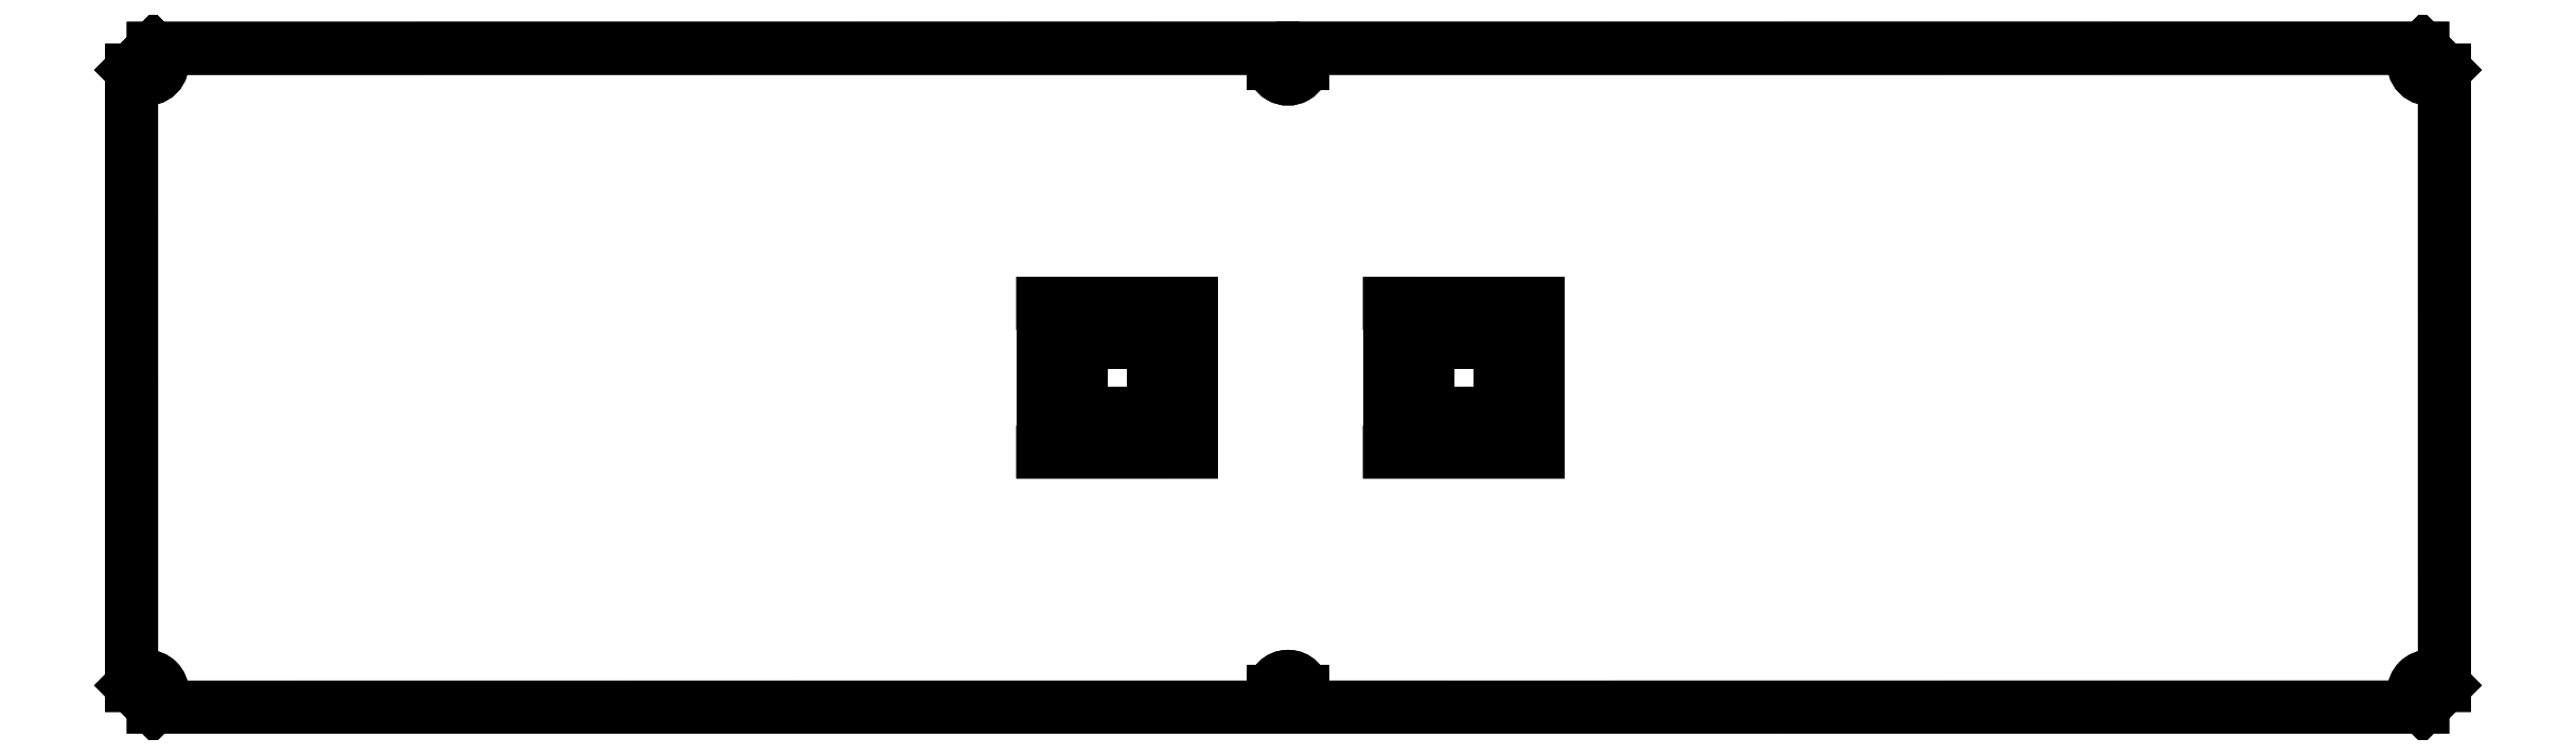
<metadata>
{"format":"dxf","ext":"dxf","renderer":"ezdxf+matplotlib","layout":"modelspace","background":"white","min_lineweight":24,"dpi":150}
</metadata>
<code>
0
SECTION
2
ENTITIES
0
LINE
8
View
10
148.4
20
163.2
30
0
11
35.44
21
163.2
31
0
0
LINE
8
View
10
148.4
20
163.2
30
0
11
148.4
21
161.7
31
0
0
LINE
8
View
10
35.44
20
163.2
30
0
11
35.9
21
162.8
31
0
0
ARC
8
View
10
150
20
161.7
30
0
40
1.55
50
-180
51
0.001432
0
ARC
8
View
10
34.8
20
161.7
30
0
40
1.55
50
-135
51
45
0
LINE
8
View
10
151.5
20
163.2
30
0
11
151.5
21
161.7
31
0
0
LINE
8
View
10
33.25
20
161.1
30
0
11
33.7
21
160.6
31
0
0
LINE
8
View
10
151.5
20
163.2
30
0
11
264.6
21
163.3
31
0
0
LINE
8
View
10
33.25
20
161.1
30
0
11
33.25
21
98.94
31
0
0
LINE
8
View
10
264.6
20
163.3
30
0
11
264.1
21
162.8
31
0
0
LINE
8
View
10
33.25
20
98.94
30
0
11
33.7
21
99.39
31
0
0
ARC
8
View
10
265.2
20
161.7
30
0
40
1.55
50
135
51
-45
0
ARC
8
View
10
34.8
20
98.3
30
0
40
1.55
50
-45
51
135
0
LINE
8
View
10
266.7
20
161.1
30
0
11
266.3
21
160.6
31
0
0
LINE
8
View
10
35.44
20
96.75
30
0
11
35.9
21
97.2
31
0
0
LINE
8
View
10
266.7
20
161.1
30
0
11
266.8
21
98.94
31
0
0
LINE
8
View
10
35.44
20
96.75
30
0
11
148.5
21
96.75
31
0
0
LINE
8
View
10
266.8
20
98.94
30
0
11
266.3
21
99.4
31
0
0
LINE
8
View
10
148.5
20
96.75
30
0
11
148.5
21
98.3
31
0
0
ARC
8
View
10
265.2
20
98.3
30
0
40
1.55
50
45
51
-135
0
ARC
8
View
10
150
20
98.3
30
0
40
1.55
50
0.001432
51
-180
0
LINE
8
View
10
264.6
20
96.75
30
0
11
264.1
21
97.21
31
0
0
LINE
8
View
10
151.6
20
96.75
30
0
11
151.6
21
98.3
31
0
0
LINE
8
View
10
151.6
20
96.75
30
0
11
264.6
21
96.75
31
0
0
LINE
8
View
10
131.8
20
135.3
30
0
11
131.8
21
133.6
31
0
0
LINE
8
View
10
131.8
20
133.6
30
0
11
129.1
21
133.6
31
0
0
LINE
8
View
10
129.1
20
133.6
30
0
11
129.1
21
132.1
31
0
0
LINE
8
View
10
129.1
20
132.1
30
0
11
127.2
21
132.1
31
0
0
LINE
8
View
10
127.2
20
132.1
30
0
11
127.2
21
127.9
31
0
0
LINE
8
View
10
127.2
20
127.9
30
0
11
129.1
21
127.9
31
0
0
LINE
8
View
10
129.1
20
127.9
30
0
11
129.1
21
126.4
31
0
0
LINE
8
View
10
129.1
20
126.4
30
0
11
136.4
21
126.4
31
0
0
LINE
8
View
10
136.4
20
127.9
30
0
11
136.4
21
126.4
31
0
0
LINE
8
View
10
138.2
20
127.9
30
0
11
136.4
21
127.9
31
0
0
LINE
8
View
10
138.2
20
132.1
30
0
11
138.2
21
127.9
31
0
0
LINE
8
View
10
136.4
20
132.1
30
0
11
138.2
21
132.1
31
0
0
LINE
8
View
10
136.4
20
133.6
30
0
11
136.4
21
132.1
31
0
0
LINE
8
View
10
133.8
20
133.6
30
0
11
136.4
21
133.6
31
0
0
LINE
8
View
10
133.8
20
135.3
30
0
11
133.8
21
133.6
31
0
0
LINE
8
View
10
131.8
20
135.3
30
0
11
133.8
21
135.3
31
0
0
LINE
8
View
10
166.8
20
135.3
30
0
11
166.8
21
133.6
31
0
0
LINE
8
View
10
166.8
20
133.6
30
0
11
164.1
21
133.6
31
0
0
LINE
8
View
10
164.1
20
133.6
30
0
11
164.1
21
132.1
31
0
0
LINE
8
View
10
164.1
20
132.1
30
0
11
162.2
21
132.1
31
0
0
LINE
8
View
10
162.2
20
132.1
30
0
11
162.2
21
127.9
31
0
0
LINE
8
View
10
162.2
20
127.9
30
0
11
164.1
21
127.9
31
0
0
LINE
8
View
10
164.1
20
127.9
30
0
11
164.1
21
126.4
31
0
0
LINE
8
View
10
164.1
20
126.4
30
0
11
171.4
21
126.4
31
0
0
LINE
8
View
10
171.4
20
127.9
30
0
11
171.4
21
126.4
31
0
0
LINE
8
View
10
173.2
20
127.9
30
0
11
171.4
21
127.9
31
0
0
LINE
8
View
10
173.2
20
132.1
30
0
11
173.2
21
127.9
31
0
0
LINE
8
View
10
171.4
20
132.1
30
0
11
173.2
21
132.1
31
0
0
LINE
8
View
10
171.4
20
133.6
30
0
11
171.4
21
132.1
31
0
0
LINE
8
View
10
168.8
20
133.6
30
0
11
171.4
21
133.6
31
0
0
LINE
8
View
10
168.8
20
135.3
30
0
11
168.8
21
133.6
31
0
0
LINE
8
View
10
166.8
20
135.3
30
0
11
168.8
21
135.3
31
0
0
LINE
8
View
10
148.4
20
163.2
30
0
11
35.44
21
163.2
31
0
0
LINE
8
View
10
148.4
20
163.2
30
0
11
148.4
21
161.7
31
0
0
LINE
8
View
10
35.44
20
163.2
30
0
11
35.9
21
162.8
31
0
0
ARC
8
View
10
150
20
161.7
30
0
40
1.55
50
-180
51
0.001432
0
ARC
8
View
10
34.8
20
161.7
30
0
40
1.55
50
-135
51
45
0
LINE
8
View
10
151.5
20
163.2
30
0
11
151.5
21
161.7
31
0
0
LINE
8
View
10
33.25
20
161.1
30
0
11
33.7
21
160.6
31
0
0
LINE
8
View
10
151.5
20
163.2
30
0
11
264.6
21
163.3
31
0
0
LINE
8
View
10
33.25
20
161.1
30
0
11
33.25
21
98.94
31
0
0
LINE
8
View
10
264.6
20
163.3
30
0
11
264.1
21
162.8
31
0
0
LINE
8
View
10
33.25
20
98.94
30
0
11
33.7
21
99.39
31
0
0
ARC
8
View
10
265.2
20
161.7
30
0
40
1.55
50
135
51
-45
0
ARC
8
View
10
34.8
20
98.3
30
0
40
1.55
50
-45
51
135
0
LINE
8
View
10
266.7
20
161.1
30
0
11
266.3
21
160.6
31
0
0
LINE
8
View
10
35.44
20
96.75
30
0
11
35.9
21
97.2
31
0
0
LINE
8
View
10
266.7
20
161.1
30
0
11
266.8
21
98.94
31
0
0
LINE
8
View
10
35.44
20
96.75
30
0
11
148.5
21
96.75
31
0
0
LINE
8
View
10
266.8
20
98.94
30
0
11
266.3
21
99.4
31
0
0
LINE
8
View
10
148.5
20
96.75
30
0
11
148.5
21
98.3
31
0
0
ARC
8
View
10
265.2
20
98.3
30
0
40
1.55
50
45
51
-135
0
ARC
8
View
10
150
20
98.3
30
0
40
1.55
50
0.001432
51
-180
0
LINE
8
View
10
264.6
20
96.75
30
0
11
264.1
21
97.21
31
0
0
LINE
8
View
10
151.6
20
96.75
30
0
11
151.6
21
98.3
31
0
0
LINE
8
View
10
151.6
20
96.75
30
0
11
264.6
21
96.75
31
0
0
LINE
8
View
10
125.2
20
122.5
30
0
11
125.2
21
137.5
31
0
0
LINE
8
View
10
140.2
20
122.5
30
0
11
125.2
21
122.5
31
0
0
LINE
8
View
10
140.2
20
137.5
30
0
11
140.2
21
122.5
31
0
0
LINE
8
View
10
125.2
20
137.5
30
0
11
140.2
21
137.5
31
0
0
LINE
8
View
10
160.2
20
122.5
30
0
11
160.2
21
137.5
31
0
0
LINE
8
View
10
175.2
20
122.5
30
0
11
160.2
21
122.5
31
0
0
LINE
8
View
10
175.2
20
137.5
30
0
11
175.2
21
122.5
31
0
0
LINE
8
View
10
160.2
20
137.5
30
0
11
175.2
21
137.5
31
0
0
LINE
8
View
10
125.2
20
122.5
30
0
11
125.2
21
137.5
31
0
0
LINE
8
View
10
140.2
20
122.5
30
0
11
125.2
21
122.5
31
0
0
LINE
8
View
10
140.2
20
137.5
30
0
11
140.2
21
122.5
31
0
0
LINE
8
View
10
125.2
20
137.5
30
0
11
140.2
21
137.5
31
0
0
LINE
8
View
10
160.2
20
122.5
30
0
11
160.2
21
137.5
31
0
0
LINE
8
View
10
175.2
20
122.5
30
0
11
160.2
21
122.5
31
0
0
LINE
8
View
10
175.2
20
137.5
30
0
11
175.2
21
122.5
31
0
0
LINE
8
View
10
160.2
20
137.5
30
0
11
175.2
21
137.5
31
0
0
LINE
8
View
10
131.8
20
133.6
30
0
11
131.8
21
135.3
31
0
0
LINE
8
View
10
129.1
20
133.6
30
0
11
131.8
21
133.6
31
0
0
LINE
8
View
10
129.1
20
132.1
30
0
11
129.1
21
133.6
31
0
0
LINE
8
View
10
127.2
20
132.1
30
0
11
129.1
21
132.1
31
0
0
LINE
8
View
10
127.2
20
127.9
30
0
11
127.2
21
132.1
31
0
0
LINE
8
View
10
129.1
20
127.9
30
0
11
127.2
21
127.9
31
0
0
LINE
8
View
10
129.1
20
126.4
30
0
11
129.1
21
127.9
31
0
0
LINE
8
View
10
136.4
20
126.4
30
0
11
129.1
21
126.4
31
0
0
LINE
8
View
10
136.4
20
126.4
30
0
11
136.4
21
127.9
31
0
0
LINE
8
View
10
136.4
20
127.9
30
0
11
138.2
21
127.9
31
0
0
LINE
8
View
10
138.2
20
127.9
30
0
11
138.2
21
132.1
31
0
0
LINE
8
View
10
138.2
20
132.1
30
0
11
136.4
21
132.1
31
0
0
LINE
8
View
10
136.4
20
132.1
30
0
11
136.4
21
133.6
31
0
0
LINE
8
View
10
136.4
20
133.6
30
0
11
133.8
21
133.6
31
0
0
LINE
8
View
10
133.8
20
133.6
30
0
11
133.8
21
135.3
31
0
0
LINE
8
View
10
133.8
20
135.3
30
0
11
131.8
21
135.3
31
0
0
LINE
8
View
10
166.8
20
133.6
30
0
11
166.8
21
135.3
31
0
0
LINE
8
View
10
164.1
20
133.6
30
0
11
166.8
21
133.6
31
0
0
LINE
8
View
10
164.1
20
132.1
30
0
11
164.1
21
133.6
31
0
0
LINE
8
View
10
162.2
20
132.1
30
0
11
164.1
21
132.1
31
0
0
LINE
8
View
10
162.2
20
127.9
30
0
11
162.2
21
132.1
31
0
0
LINE
8
View
10
164.1
20
127.9
30
0
11
162.2
21
127.9
31
0
0
LINE
8
View
10
164.1
20
126.4
30
0
11
164.1
21
127.9
31
0
0
LINE
8
View
10
171.4
20
126.4
30
0
11
164.1
21
126.4
31
0
0
LINE
8
View
10
171.4
20
126.4
30
0
11
171.4
21
127.9
31
0
0
LINE
8
View
10
171.4
20
127.9
30
0
11
173.2
21
127.9
31
0
0
LINE
8
View
10
173.2
20
127.9
30
0
11
173.2
21
132.1
31
0
0
LINE
8
View
10
173.2
20
132.1
30
0
11
171.4
21
132.1
31
0
0
LINE
8
View
10
171.4
20
132.1
30
0
11
171.4
21
133.6
31
0
0
LINE
8
View
10
171.4
20
133.6
30
0
11
168.8
21
133.6
31
0
0
LINE
8
View
10
168.8
20
133.6
30
0
11
168.8
21
135.3
31
0
0
LINE
8
View
10
168.8
20
135.3
30
0
11
166.8
21
135.3
31
0
0
ENDSEC
0
EOF

</code>
